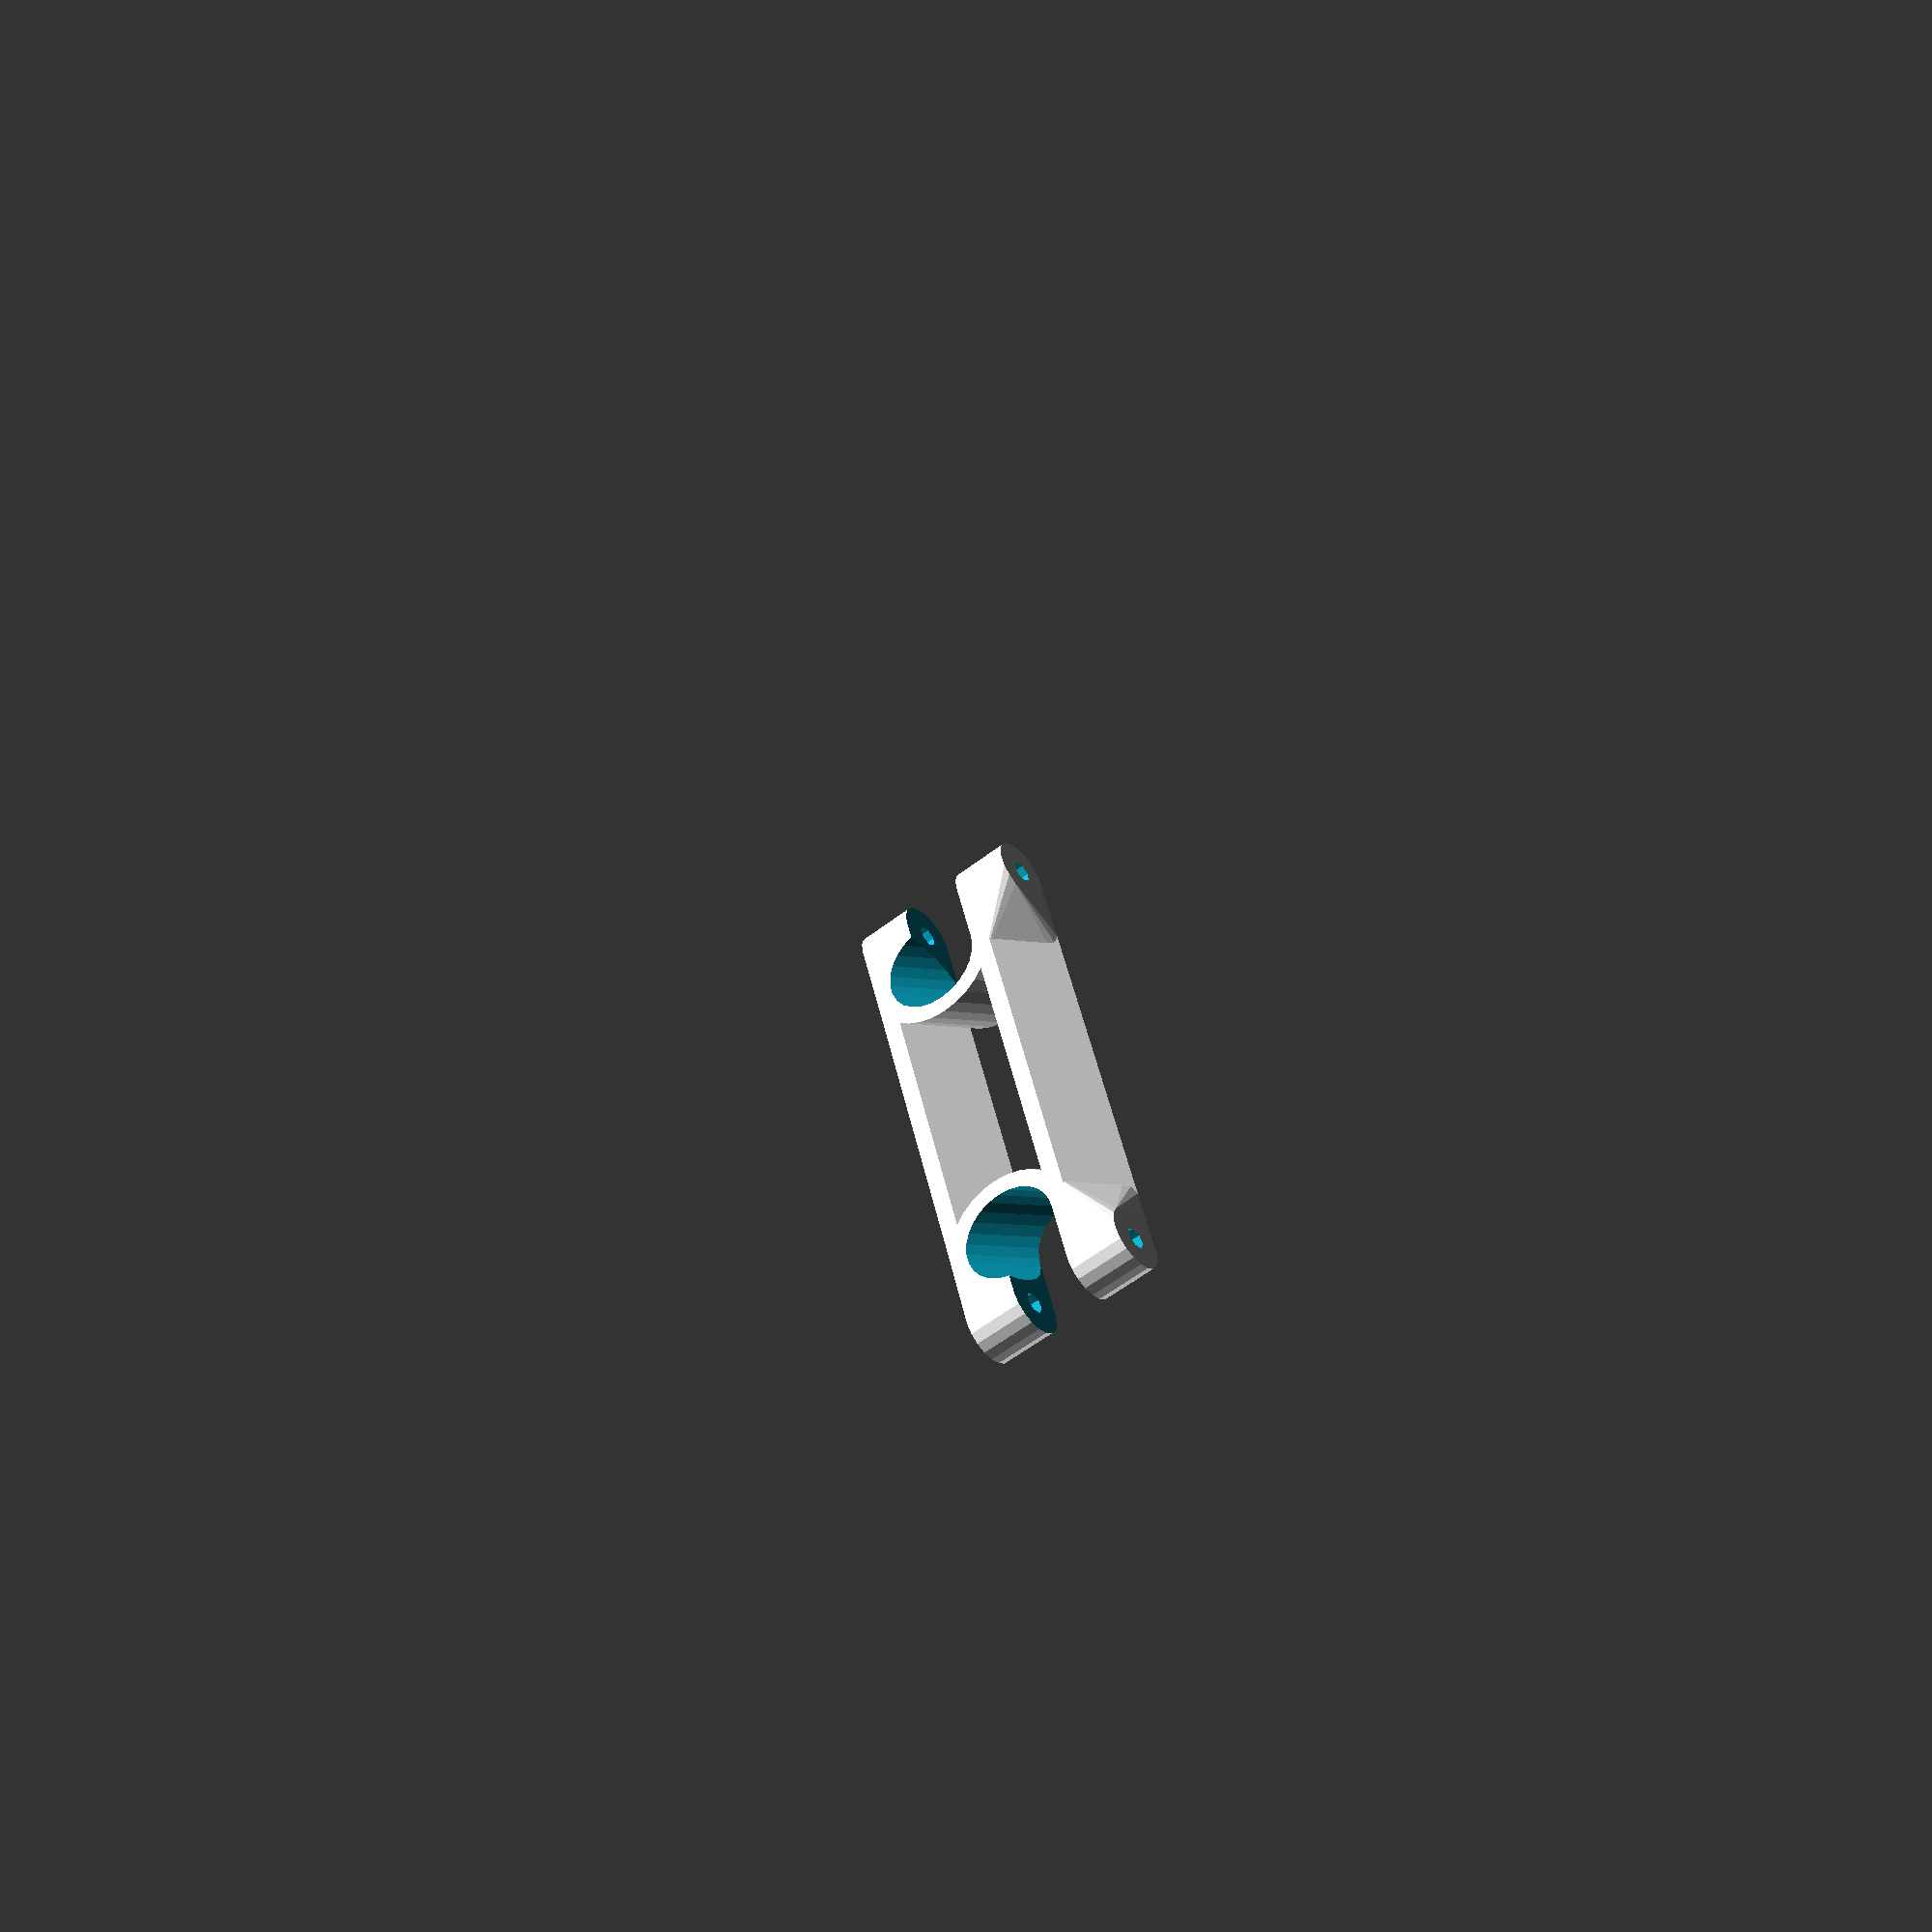
<openscad>
tube=16;
wall=3;
raster=10;
part_height=16;
part_thickness=12;
rod_distance=60;
angle=30;
alot=200;
offset=1;
d_bolt=4;
module single_clamp_skew(){
width=(tube+2*wall)/cos(angle)+part_thickness*tan(angle);
  difference(){
  hull(){
    intersection() {
      rotate([angle,0,0])cylinder(d=tube+2*wall,alot,center=true);
      cube([tube+2*wall,alot,part_thickness],center=true);
    }
    translate([-(tube/2+offset+d_bolt/2),0,0])rotate([90,0,0])cylinder(d=part_thickness,h=width,center=true);
  }
      rotate([angle,0,0])cylinder(d=tube,h=alot,center=true);
      translate([-alot/2,0,0])cube([alot,tube/cos(angle)-part_thickness*tan(angle),part_thickness+1/100],center=true);
      translate([-(tube/2+offset+d_bolt/2),0,0])rotate([90,0,0])cylinder(d=d_bolt,h=width+1/100,center=true);
  }
}
module double_clamp_skew() {
single_clamp_skew();
translate([rod_distance,0,0])mirror([1,0,0])single_clamp_skew();
intersection(){
cube([alot,alot,part_thickness],center=true);
union(){
hull(){
      rotate([angle,0,0])translate([0,tube/2+wall/2,0])cylinder(d=wall,alot,center=true);
rotate([angle,0,0])translate([rod_distance,tube/2+wall/2,0])cylinder(d=wall,alot,center=true);
}
hull(){
      rotate([angle,0,0])translate([0,-tube/2-wall/2,0])cylinder(d=wall,alot,center=true);
rotate([angle,0,0])translate([rod_distance,-tube/2-wall/2,0])cylinder(d=wall,alot,center=true);
}
}
}
}
double_clamp_skew();



/*
module part_raw() {
  difference(){
  
  *union() {
    translate([-rod_distance/2,0,0])cylinder(d=tube+2*wall,h=2*tube+2*wall,center=true);
    translate([rod_distance/2,0,0])cylinder(d=tube+2*wall,h=2*tube+2*wall,center=true);
    translate([0,tube/2+wall/2,0])cube([rod_distance,wall,alot],center=true);
    translate([0,-tube/2-offset-d_bolt/2,0])cube([rod_distance+tube+2*wall,part_thickness,alot],center=true);
    }
    translate([-rod_distance/2,0,0])cylinder(d=tube,h=2*tube+2*wall,center=true);
    translate([rod_distance/2,0,0])cylinder(d=tube,h=2*tube+2*wall,center=true);
  }
}
intersection() {
  cube([alot,alot,part_height], center=true);
  part_raw();
}
  */
</openscad>
<views>
elev=28.5 azim=73.6 roll=36.7 proj=p view=wireframe
</views>
